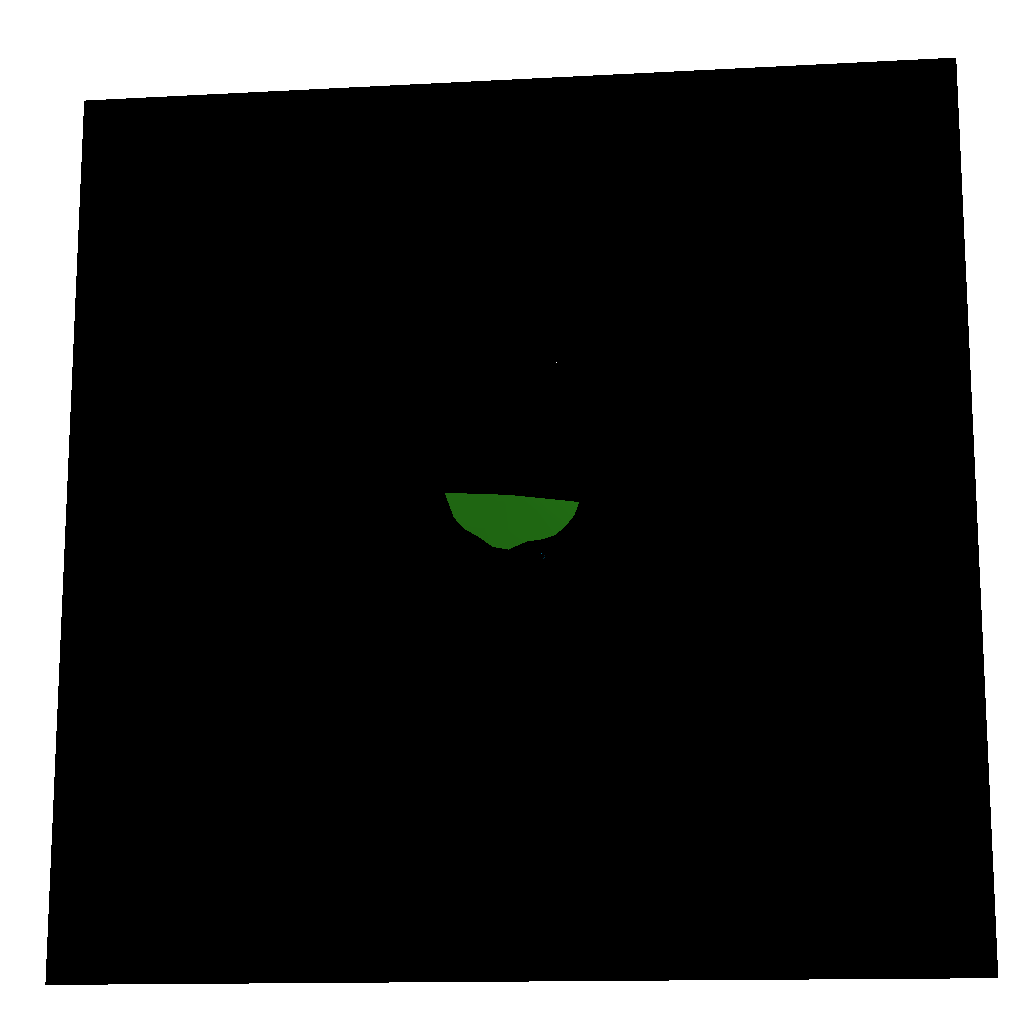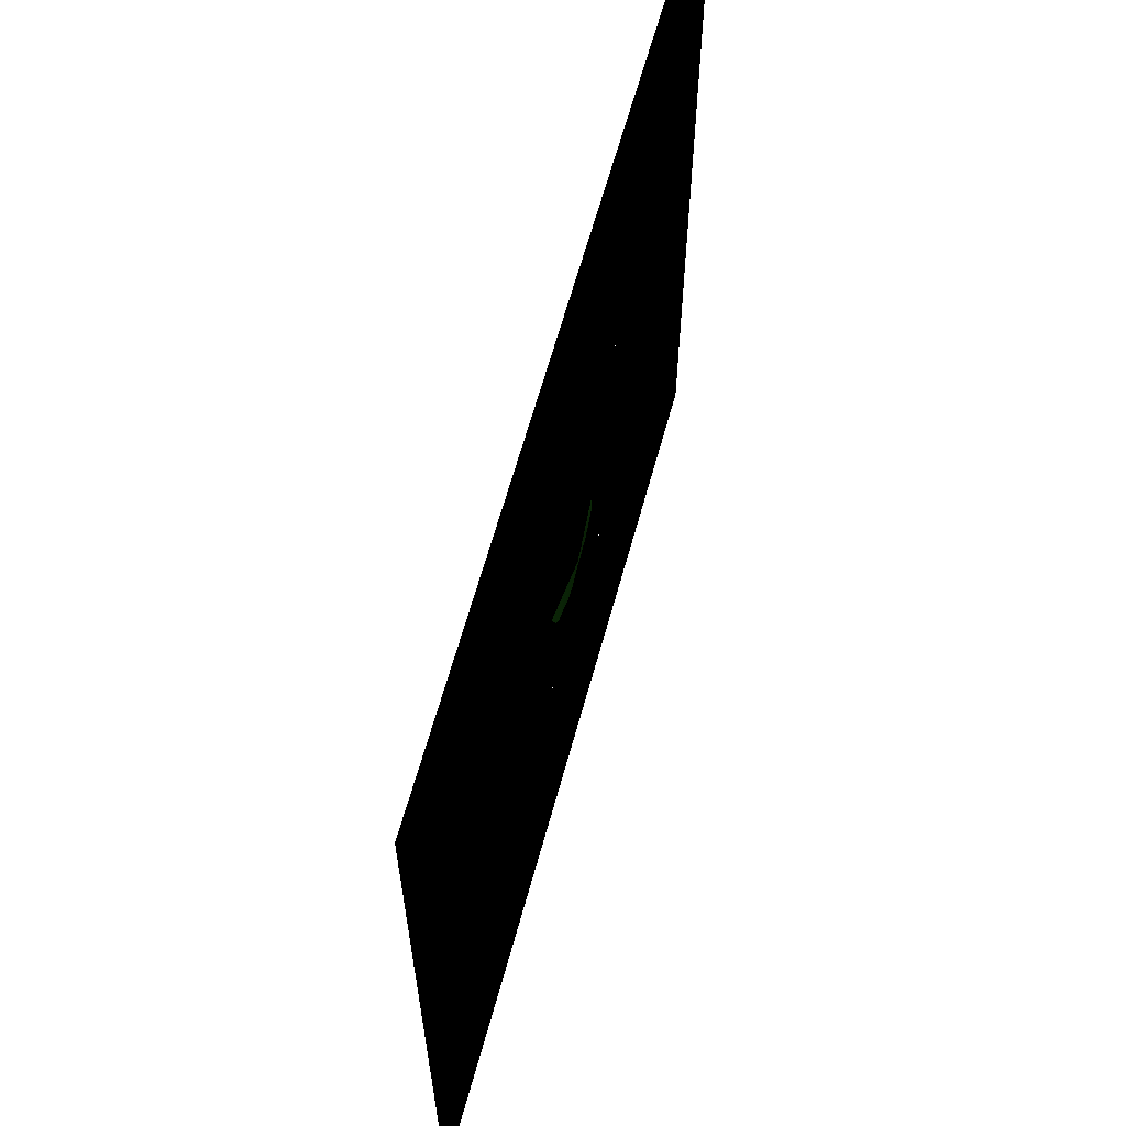
<metadata>
{"format":"obj","ext":"obj","renderer":"f3d","projection":"perspective","resolution":1024,"background":"white","views":[{"elev":-13.9,"azim":-173.1,"up":"+Z"},{"elev":63.8,"azim":105.4,"up":"+Z"}]}
</metadata>
<code>
v -198 7.066 -71.84 0.149 0.502 0.09412
v -182.7 10.45 -112 0.149 0.502 0.09412
v 138.2 10.45 -140.2 0.149 0.502 0.09412
v 165.6 8.508 -107.5 0.149 0.502 0.09412
v -156.7 10.45 -144.4 0.149 0.502 0.09412
v -126.2 10.45 -168.7 0.149 0.502 0.09412
v 6.527 10.45 -207 0.149 0.502 0.09412
v 51.52 10.45 -198.1 0.149 0.502 0.09412
v 94.21 10.45 -167.3 0.149 0.502 0.09412
v -91.84 10.45 -179.6 0.149 0.502 0.09412
v -46.84 10.45 -184.3 0.149 0.502 0.09412
v 193.5 6.19 -32.23 0.149 0.502 0.09412
v 4.365 24.66 -48.9 0.149 0.502 0.09412
v -89.89 5.743 -219.2
v -80.54 4.894 -224.9
v -90.85 5.743 -219.5
v -81.06 4.894 -225.6
v -89.9 5.743 -218.3
v -81.06 5.743 -225.6
v -98.72 4.894 -228.4
v -80.54 5.743 -224.9
v -91.5 5.743 -219
v -88.35 4.894 -219
v -89.89 4.894 -219.2
v -88.85 4.894 -219.6
v -97.42 5.743 -230.9
v -88.85 5.743 -219.6
v -98.02 4.894 -228.9
v -88.35 5.743 -219
v -90.15 5.743 -237.5
v -97.95 4.894 -231.6
v -89.63 4.894 -236.8
v -91.5 4.894 -219
v -90.15 4.894 -237.5
v -98.02 5.743 -228.9
v -89.63 5.743 -236.8
v -98.29 5.743 -230
v -97.42 4.894 -230.9
v -98.72 5.743 -228.4
v -98.29 4.894 -230
v -90.85 4.894 -219.5
v -99.08 4.894 -230.2
v -89.9 4.894 -218.3
v -99.08 5.743 -230.2
v -97.95 5.743 -231.6
v -91.4 5.368 -239.2
v -80.42 5.368 -241.2
v -90.96 3.6 -238.6
v -88.37 5.368 -235.2
v -83.45 5.368 -245.2
v -80.86 7.136 -241.8
v -89.89 2.868 -237.2
v -88.82 7.136 -235.8
v -81.93 2.868 -243.2
v -81.93 7.868 -243.2
v -88.82 3.6 -235.8
v -89.89 7.868 -237.2
v -83 3.6 -244.6
v -83 7.136 -244.6
v -80.86 3.6 -241.8
v -90.96 7.136 -238.6
v -82.32 5.368 -227.2
v -71.33 5.368 -229.3
v -81.87 3.6 -226.6
v -79.29 5.368 -223.3
v -74.36 5.368 -233.3
v -71.77 7.136 -229.9
v -80.8 2.868 -225.2
v -79.73 7.136 -223.8
v -72.84 2.868 -231.3
v -72.84 7.868 -231.3
v -79.73 3.6 -223.8
v -80.8 7.868 -225.2
v -73.92 3.6 -232.7
v -73.92 7.136 -232.7
v -71.77 3.6 -229.9
v -81.87 7.136 -226.6
v -80.42 4.118 -241.2
v -88.37 4.118 -235.2
v -88.37 6.618 -235.2
v -80.42 6.618 -241.2
v -96.8 10.37 -225.6
v -93.77 10.37 -221.6
v -93.77 12.87 -221.6
v -96.8 12.87 -225.6
v -82.32 4.118 -227.2
v -74.36 4.118 -233.3
v -74.36 6.618 -233.3
v -82.32 6.618 -227.2
v -73.88 4.118 -236.8
v -76.91 4.118 -240.8
v -76.91 6.618 -240.8
v -73.88 6.618 -236.8
v -75.87 2.868 -235.3
v -83.83 2.868 -229.2
v -86.86 2.868 -233.2
v -78.9 2.868 -239.3
v -78.9 6.868 -239.3
v -86.86 6.868 -233.2
v -83.83 6.868 -229.2
v -75.87 6.868 -235.3
v -92.35 9.118 -232.2
v -92.35 6.618 -232.2
v -96.33 9.118 -229.1
v -96.33 11.62 -229.1
v -87.81 9.368 -226.2
v -90.84 9.368 -230.2
v -94.81 11.87 -227.1
v -91.79 11.87 -223.2
v -90.84 5.368 -230.2
v -87.81 5.368 -226.2
v -91.79 7.868 -223.2
v -94.81 7.868 -227.1
v -86.29 6.618 -224.2
v -86.29 9.118 -224.2
v -90.27 11.62 -221.2
v -90.27 9.118 -221.2
v -84.4 4.118 -238.2
v -82.88 2.868 -236.2
v -84.4 6.618 -238.2
v -79.85 2.868 -232.2
v -82.88 6.868 -236.2
v -78.34 4.118 -230.3
v -79.85 6.868 -232.2
v -78.34 6.618 -230.3
v -81.14 5.368 -243.8
v -72.05 5.368 -231.9
v -80.8 5.368 -225.2
v -89.89 5.368 -237.2
v -75.75 3.6 -226.9
v -76.82 2.868 -228.3
v -75.31 5.368 -226.3
v -75.75 7.136 -226.9
v -76.82 7.868 -228.3
v -77.89 7.136 -229.7
v -77.89 3.6 -229.7
v -78.34 5.368 -230.3
v -84.84 3.6 -238.8
v -87.42 5.368 -242.2
v -85.91 2.868 -240.2
v -84.4 5.368 -238.2
v -86.98 3.6 -241.6
v -86.98 7.136 -241.6
v -85.91 7.868 -240.2
v -84.84 7.136 -238.8
v -72.91 2.992 -231.4
v -88.82 3.111 -219.3
v -81.99 2.992 -243.3
v -96.71 2.992 -232.1
v -97.98 2.992 -228
v -76.97 2.992 -240.9
v -73.64 2.992 -236.5
v -91.92 3.111 -220
v -69.96 22.87 -230
v -69.96 31.32 -230
v -69.76 22.87 -230.6
v -69.76 31.32 -230.6
v -70.31 22.87 -231
v -70.31 31.32 -231
v -70.85 22.87 -230.6
v -70.85 31.32 -230.6
v -70.63 22.87 -230
v -70.63 31.32 -230
v -69.76 2.868 -230.6
v -70.31 2.868 -231
v -70.85 2.868 -230.6
v -70.63 2.868 -230
v -69.96 2.868 -230
v -70.85 12.87 -230.6
v -70.31 12.87 -231
v -70.63 12.87 -230
v -69.96 12.87 -230
v -69.76 12.87 -230.6
v -70.3 31.82 -230.4
v -58.19 22.87 -214.5
v -63.34 27.44 -221.3
v -50.46 22.87 -233
v -58.9 27.44 -231.9
v -62.58 22.87 -248.9
v -65.86 27.44 -241.1
v -82.42 22.87 -246.4
v -77.27 27.44 -239.6
v -78.02 22.87 -212
v -74.74 27.44 -219.8
v -90.14 22.87 -227.9
v -81.71 27.44 -229
v -70.3 3.041 -230.4
v -82.42 2.943 -246.4
v -58.19 3.146 -214.5
v -62.58 2.943 -248.9
v -78.02 3.371 -212
v -50.46 3.057 -233
v -90.14 3.082 -227.9
v -206.4 4.585 -85.46
v -198 7.066 -71.84
v -182.7 10.45 -112
v -191.6 3.257 -116.9
v -239.3 -0.1058 -140.6 0 0.5333 0.7686
v -235.5 2.677 -71.4
v 146.8 3.257 -151.6
v 138.2 10.45 -140.2
v 165.6 8.508 -107.5
v 182.3 2.922 -114.3
v -156.7 10.45 -144.4
v -168.7 3.257 -151.6
v -213.9 -0.1058 -200.1 0 0.5333 0.7686
v -46.78 -0.1058 -299.6 0 0.5333 0.7686
v 18.36 -0.1058 -287.9 0 0.5333 0.7686
v -126.2 10.45 -168.7
v -137.7 3.257 -180.8
v 0.1948 3.257 -220.5
v 6.527 10.45 -207
v 51.52 10.45 -198.1
v 57.04 3.257 -212.6
v 211.5 0.01776 -28.82
v 189.4 -0.1058 -253.5 0 0.5333 0.7686
v 236.3 -0.1058 -192.2 0 0.5333 0.7686
v 104.2 3.257 -178.9
v 94.21 10.45 -167.3
v -176.1 -0.1058 -251.1 0 0.5333 0.7686
v 95.55 -0.1058 -290.3 0 0.5333 0.7686
v -91.84 10.45 -179.6
v -92.51 3.257 -194.8
v -112.6 -0.1058 -289.2 0 0.5333 0.7686
v -48.65 3.257 -199.7
v -46.84 10.45 -184.3
v -221 2.677 -129.7
v -196.7 2.677 -186.9
v -164.5 2.677 -229.2
v -108 2.677 -262.7
v -46.78 2.677 -275.4
v 12.42 2.677 -270.1
v 86.05 2.677 -274.9
v 173.9 2.677 -236.9
v 210 2.677 -185.2
v 216.2 2.677 -115.9
v 234.5 -0.1058 -111.2 0 0.5333 0.7686
v 198.2 2.854 -47.45
v 193.5 6.19 -32.23
v 206.4 1.538 -46.44
v -244.9 -0.002948 -84.74
v -232.1 2.677 -84.38
v 216.2 -0.09035 -45.59
v 289 -44.64 -92.31
v 334.1 -66.01 80.15
v 396.5 -66.01 -49.74
v 319.1 -44.64 -207.3
v 453.8 -66.01 -261.2
v -90.28 -43.84 170.2
v 4.26 -43.84 201.4
v -164.2 -66.01 371.3
v 3.791 -66.01 365.7
v 427.2 -66.01 -132.7
v 200.1 -43.84 59.59
v 234.1 -44.64 -30.05
v 235.3 -66.01 203.7
v -264.5 -43.84 71.99
v -438.9 -66.01 193.3
v -181.2 -43.84 149.8
v -345 -66.01 348.6
v 129.9 -43.84 155.6
v 148.8 -66.01 307.5
v 284.9 -44.64 -327.8
v 391.7 -66.01 -418.6
v 161.1 -44.64 -395.7
v 227.1 -66.01 -505.1
v 42.12 -44.64 -389.5
v 78.73 -66.01 -505.1
v -35.87 -44.64 -404.1
v -57.27 -66.01 -520.3
v -149.1 -44.64 -399.2
v -185 -66.01 -508.9
v -251.7 -44.64 -361.2
v -321 -66.01 -470.8
v -327.1 -44.64 -275.8
v -411.7 -66.01 -352.7
v -345.3 -44.64 -170.9
v -449.1 -66.01 -183
v 336.6 -55.62 -74.72
v 277.5 -55.62 38.73
v 224.8 -55.62 123.5
v 131.4 -55.62 235.9
v -2.217 -55.62 287.2
v -125.4 -55.62 293.9
v -268.4 -55.62 249.8
v -345.4 -55.62 135.4
v -390.5 -55.62 -170.9
v -362.5 -55.62 -309.4
v -281.2 -55.62 -410.4
v -164.1 -55.62 -447.6
v -46.36 -55.62 -455.9
v 59.31 -55.62 -441.3
v 190.3 -55.62 -444
v 340.9 -55.62 -378.6
v 398.1 -55.62 -241
v 303.3 -45.23 -148.7
v 364.1 -55.62 -140.7
v -449.1 -66.01 -52.83
v -384 -55.62 -52.83
v -330.8 -44.64 -57.03
v -424.7 -66.01 70
v -286.7 -44.64 -22.15
v -348.9 -55.62 23.49
v -310.1 -36.25 -64.13
v -246 -0.01803 -72.48
v -324.7 -34.17 -163.1 0 0.5333 0.7686
v -285.6 -31.84 -35.93
v -248.4 -0.002074 -21.88
v 235.4 -33.7 -48.87
v 268.6 -35.3 -97.2 0 0.5333 0.7686
v 294.7 -34.86 -204.5 0 0.5333 0.7686
v -302.4 -34.13 -272.3 0 0.5333 0.7686
v -36.86 -35.52 -379.3 0 0.5333 0.7686
v 39.11 -34.95 -366.9 0 0.5333 0.7686
v 262.2 -34.84 -314.1 0 0.5333 0.7686
v -232.8 -34.49 -343 0 0.5333 0.7686
v 147.4 -34.91 -376.2 0 0.5333 0.7686
v -143.6 -35.29 -375.7 0 0.5333 0.7686
v -248.3 -0.005612 -26.4
v -1320 -0.09139 -534.8
v -442.1 -0.09139 -522.6
v -440.1 -0.0911 -1425
v -1320 -0.0911 -1425
v 441.5 -0.09139 -522.6
v 1320 -0.09139 -534.8
v 1320 -0.0911 -1425
v 440.1 -0.0911 -1425
v -442.1 -0.09168 351.4
v -1320 -0.09168 355.7
v -1320 -0.09197 1246
v -440.1 -0.09197 1246
v 1320 -0.09168 355.7
v 441.5 -0.09168 351.4
v 440.1 -0.09197 1246
v 1320 -0.09197 1246
v -442.1 -0.1136 -522.6
v -315.9 -0.1136 -522.6
v -189.7 -0.1136 -522.6
v -63.42 -0.1136 -522.6
v 62.8 -0.1136 -522.6
v 189 -0.1136 -522.6
v 315.3 -0.1136 -522.6
v 441.5 -0.1136 -522.6
v -442.1 -0.1136 -397.8
v -315.9 -0.1136 -397.8
v -189.7 -0.1136 -397.8
v -63.42 -0.1136 -397.8
v 62.8 -0.1136 -397.8
v 189 -0.1136 -397.8
v 315.3 -0.1136 -397.8
v 441.5 -0.1136 -397.8
v -442.1 -0.1136 -272.9
v -315.9 -0.1136 -272.9
v -189.7 -0.1136 -272.9
v -63.42 -0.1136 -272.9
v 62.8 -0.1136 -272.9
v 189 -0.1136 -272.9
v 315.3 -0.1136 -272.9
v 441.5 -0.1136 -272.9
v -442.1 -0.1137 -148
v -315.9 -0.1137 -148
v -189.7 -0.1137 -148
v -63.42 -0.1137 -148
v 189 -0.1137 -148
v 315.3 -0.1137 -148
v 441.5 -0.1137 -148
v -442.1 -0.1137 -23.19
v -315.9 -0.1137 -23.19
v -189.7 -0.1137 -23.19
v -63.42 -0.1137 -23.19
v 62.8 -0.1137 -23.19
v 189 -0.1137 -23.19
v 315.3 -0.1137 -23.19
v 441.5 -0.1137 -23.19
v -442.1 -0.1138 101.7
v -315.9 -0.1138 101.7
v -189.7 -0.1138 101.7
v -63.42 -0.1138 101.7
v 62.8 -0.1138 101.7
v 189 -0.1138 101.7
v 315.3 -0.1138 101.7
v 441.5 -0.1138 101.7
v -315.9 -0.1138 226.5
v -442.1 -0.1138 226.5
v -442.1 -0.1138 351.4
v -315.9 -0.1138 351.4
v -189.7 -0.1138 226.5
v -189.7 -0.1138 351.4
v -63.42 -0.1138 226.5
v -63.42 -0.1138 351.4
v 62.8 -0.1138 226.5
v 62.8 -0.1138 351.4
v 189 -0.1138 226.5
v 189 -0.1138 351.4
v 315.3 -0.1138 226.5
v 315.3 -0.1138 351.4
v 441.5 -0.1138 226.5
v 441.5 -0.1138 351.4
v 62.8 -0.1137 -148
v 219 2.137 -115
v 210 2.684 -185.2
v 173.9 2.684 -236.9
v 86.05 2.684 -274.9
v 12.42 2.685 -270.1
v -46.78 2.685 -275.4
v -108 2.685 -262.7
v -164.5 2.685 -229.2
v -196.7 2.685 -186.9
v -221 2.498 -129.7
v -248.4 0.08286 -21.88
v 208.4 1.642 -29.04
v 244.7 0.1236 -119
v 253.9 -0.003549 -203.8
v 203.7 0.006435 -268.8
v 103.1 0.01183 -307.8
v 20.43 0.002986 -305.3
v -49.37 -0.001169 -317.7
v -119.9 0.003576 -306.7
v -187.9 -0.001216 -266.3
v -228.4 0.01587 -212.2
v -250.7 0.062 -142.9
v -260.7 -0.174 -21.88
v 219.2 -0.0808 -29.33
v -235.5 3.635 -71.4
v -256.9 -0.0273 -74.66
f 195 196 194
f 195 194 199
f 199 194 242
f 238 203 239
f 202 239 203
f 202 203 201
f 201 203 200
f 201 200 219
f 219 200 218
f 219 218 213
f 213 218 214
f 213 214 212
f 212 214 211
f 212 211 226
f 226 211 225
f 226 225 222
f 222 225 223
f 222 223 209
f 209 223 210
f 209 210 204
f 204 210 205
f 204 205 196
f 196 205 197
f 196 197 194
f 238 239 215
f 238 215 240
f 240 215 243
f 243 215 309
f 215 255 309
f 309 255 244
f 309 244 310
f 310 244 247
f 310 247 311
f 311 247 263
f 311 263 315
f 315 263 265
f 315 265 317
f 317 265 267
f 317 267 314
f 314 267 269
f 314 269 313
f 313 269 271
f 313 271 318
f 318 271 273
f 318 273 316
f 316 273 275
f 316 275 312
f 312 275 277
f 312 277 306
f 306 277 300
f 306 300 304
f 304 300 302
f 304 302 307
f 307 302 308
f 307 308 319
f 49 141 53
f 53 141 145
f 53 145 57
f 57 145 144
f 57 144 61
f 61 144 143
f 61 143 46
f 46 143 139
f 46 139 48
f 48 139 142
f 48 142 52
f 52 142 140
f 52 140 56
f 56 140 138
f 56 138 49
f 49 138 141
f 63 132 76
f 76 132 130
f 67 133 63
f 63 133 132
f 71 134 67
f 67 134 133
f 75 135 71
f 71 135 134
f 66 137 75
f 75 137 135
f 74 136 66
f 66 136 137
f 70 131 74
f 74 131 136
f 76 130 70
f 70 130 131
f 60 138 54
f 54 138 140
f 47 141 60
f 60 141 138
f 51 145 47
f 47 145 141
f 55 144 51
f 51 144 145
f 59 143 55
f 55 143 144
f 50 139 59
f 59 139 143
f 58 142 50
f 50 142 139
f 54 140 58
f 58 140 142
f 65 132 69
f 69 132 133
f 69 133 73
f 73 133 134
f 73 134 77
f 77 134 135
f 77 135 62
f 62 135 137
f 62 137 64
f 64 137 136
f 64 136 68
f 68 136 131
f 68 131 72
f 72 131 130
f 72 130 65
f 65 130 132
f 80 120 79
f 79 120 118
f 84 85 83
f 83 85 82
f 88 125 87
f 87 125 123
f 92 93 91
f 91 93 90
f 104 105 103
f 103 105 102
f 116 117 115
f 115 117 114
f 78 81 91
f 91 81 92
f 80 79 102
f 102 79 103
f 115 114 89
f 89 114 86
f 88 87 93
f 93 87 90
f 82 85 104
f 104 85 105
f 84 83 116
f 116 83 117
f 78 118 81
f 81 118 120
f 86 123 89
f 89 123 125
f 244 255 280
f 263 295 294
f 263 294 265
f 265 294 293
f 265 293 267
f 267 293 292
f 267 292 269
f 269 292 291
f 269 291 271
f 271 291 290
f 271 290 273
f 273 290 289
f 273 289 275
f 275 289 288
f 275 288 277
f 277 288 287
f 277 287 299
f 263 247 295
f 295 247 296
f 295 296 297
f 297 296 244
f 297 244 279
f 279 244 280
f 303 302 300
f 303 300 299
f 299 300 277
f 26 37 38
f 38 37 40
f 36 26 32
f 32 26 38
f 32 38 34
f 34 38 31
f 34 31 30
f 30 31 45
f 45 44 26
f 26 44 37
f 30 45 36
f 36 45 26
f 38 40 31
f 31 40 42
f 31 42 45
f 45 42 44
f 35 37 39
f 39 37 44
f 28 40 35
f 35 40 37
f 20 42 28
f 28 42 40
f 39 44 20
f 20 44 42
f 39 22 35
f 35 22 16
f 23 15 29
f 29 15 21
f 25 17 23
f 23 17 15
f 27 19 25
f 25 19 17
f 29 21 27
f 27 21 19
f 29 18 23
f 23 18 43
f 23 43 25
f 25 43 24
f 25 24 27
f 27 24 14
f 27 14 29
f 29 14 18
f 33 43 22
f 22 43 18
f 41 24 33
f 33 24 43
f 16 14 41
f 41 14 24
f 22 18 16
f 16 18 14
f 20 33 39
f 39 33 22
f 28 41 20
f 20 41 33
f 35 16 28
f 28 16 41
f 160 169 162
f 162 169 171
f 163 161 162
f 162 161 160
f 154 172 156
f 156 172 173
f 157 155 156
f 156 155 154
f 161 159 160
f 160 159 158
f 158 170 160
f 160 170 169
f 155 163 154
f 154 163 162
f 162 171 154
f 154 171 172
f 156 173 158
f 158 173 170
f 159 157 158
f 158 157 156
f 165 170 164
f 164 170 173
f 166 169 165
f 165 169 170
f 167 171 166
f 166 171 169
f 168 172 167
f 167 172 171
f 164 173 168
f 168 173 172
f 78 91 97
f 92 81 98
f 90 87 94
f 88 93 101
f 82 104 113
f 105 85 108
f 83 112 117
f 109 84 116
f 81 120 98
f 98 120 122
f 79 118 96
f 96 118 119
f 89 125 100
f 100 125 124
f 87 123 94
f 94 123 121
f 93 92 101
f 101 92 98
f 91 90 97
f 97 90 94
f 85 84 108
f 108 84 109
f 102 105 107
f 107 105 108
f 104 103 113
f 113 103 110
f 106 109 115
f 115 109 116
f 112 111 117
f 117 111 114
f 79 96 103
f 103 96 110
f 107 99 102
f 102 99 80
f 111 95 114
f 114 95 86
f 89 100 115
f 115 100 106
f 99 122 80
f 80 122 120
f 101 124 88
f 88 124 125
f 95 121 86
f 86 121 123
f 97 119 78
f 78 119 118
f 301 299 298
f 298 299 287
f 303 299 301
f 303 301 286
f 286 301 258
f 286 258 285
f 285 258 260
f 285 260 251
f 279 280 245
f 245 280 281
f 245 281 256
f 256 281 282
f 256 282 262
f 262 282 283
f 262 283 252
f 252 283 284
f 252 284 251
f 251 284 285
f 245 246 279
f 279 246 253
f 279 253 297
f 297 253 248
f 297 248 295
f 295 248 294
f 280 255 281
f 281 255 254
f 281 254 282
f 282 254 261
f 282 261 283
f 283 261 250
f 283 250 284
f 284 250 249
f 284 249 285
f 285 249 259
f 285 259 286
f 286 259 257
f 286 257 303
f 303 257 302
f 278 298 287
f 278 287 276
f 276 287 288
f 276 288 274
f 274 288 289
f 274 289 272
f 272 289 290
f 272 290 270
f 270 290 291
f 270 291 268
f 268 291 292
f 268 292 266
f 266 292 293
f 266 293 294
f 248 264 294
f 294 264 266
f 58 126 54
f 54 126 60
f 65 69 128
f 65 128 72
f 72 128 68
f 128 69 73
f 63 76 127
f 63 127 67
f 67 127 71
f 75 71 127
f 127 76 70
f 70 74 127
f 127 74 66
f 127 66 75
f 62 64 128
f 62 128 77
f 77 128 73
f 128 64 68
f 57 129 53
f 53 129 49
f 57 61 129
f 129 61 46
f 129 46 48
f 56 49 129
f 56 129 52
f 52 129 48
f 58 50 126
f 126 50 59
f 126 59 55
f 47 60 126
f 47 126 51
f 51 126 55
f 182 174 180
f 182 180 181
f 181 180 179
f 178 174 176
f 178 176 177
f 177 176 175
f 184 174 186
f 184 186 183
f 183 186 185
f 409 425 424
f 424 425 422
f 424 422 410
f 421 425 409
f 421 409 420
f 420 409 408
f 420 408 419
f 419 408 407
f 419 407 418
f 418 407 406
f 418 406 417
f 417 406 405
f 417 405 416
f 416 405 404
f 416 404 415
f 415 404 403
f 415 403 414
f 414 403 402
f 414 402 413
f 413 402 401
f 413 401 412
f 412 401 400
f 412 400 423
f 423 400 411
f 390 392 389
f 389 392 391
f 389 391 378
f 378 391 379
f 378 379 370
f 370 379 371
f 370 371 363
f 363 371 399
f 363 399 355
f 355 399 356
f 355 356 347
f 347 356 348
f 347 348 339
f 339 348 340
f 337 336 345
f 345 336 344
f 345 344 353
f 353 344 352
f 353 352 361
f 361 352 360
f 361 360 368
f 368 360 367
f 368 367 376
f 376 367 375
f 376 375 383
f 383 375 384
f 383 384 386
f 386 384 385
f 338 337 346
f 346 337 345
f 346 345 354
f 354 345 353
f 354 353 362
f 362 353 361
f 362 361 369
f 369 361 368
f 369 368 377
f 377 368 376
f 377 376 387
f 387 376 383
f 387 383 388
f 388 383 386
f 339 338 347
f 347 338 346
f 347 346 355
f 355 346 354
f 355 354 363
f 363 354 362
f 363 362 370
f 370 362 369
f 370 369 378
f 378 369 377
f 378 377 389
f 389 377 387
f 389 387 390
f 390 387 388
f 341 340 349
f 349 340 348
f 349 348 357
f 357 348 356
f 357 356 364
f 364 356 399
f 364 399 372
f 372 399 371
f 372 371 380
f 380 371 379
f 380 379 393
f 393 379 391
f 393 391 394
f 394 391 392
f 342 341 350
f 350 341 349
f 350 349 358
f 358 349 357
f 358 357 365
f 365 357 364
f 365 364 373
f 373 364 372
f 373 372 381
f 381 372 380
f 381 380 395
f 395 380 393
f 395 393 396
f 396 393 394
f 396 398 395
f 395 398 397
f 395 397 381
f 381 397 382
f 381 382 373
f 373 382 374
f 373 374 365
f 365 374 366
f 365 366 358
f 358 366 359
f 358 359 350
f 350 359 351
f 350 351 342
f 342 351 343
f 322 323 321
f 321 323 320
f 321 320 328
f 328 320 329
f 328 329 331
f 331 329 330
f 327 322 324
f 324 322 321
f 334 335 333
f 333 335 332
f 333 332 324
f 324 332 325
f 324 325 327
f 327 325 326
f 331 334 328
f 328 334 333
f 147 146 152
f 151 148 150
f 151 150 152
f 152 150 153
f 152 153 147
f 148 149 150
f 193 191 187
f 193 187 188
f 188 187 190
f 192 190 187
f 192 187 189
f 189 187 191
f 176 174 184
f 176 184 175
f 175 184 183
f 186 174 182
f 186 182 185
f 185 182 181
f 180 174 178
f 180 178 179
f 179 178 177
f 243 237 240
f 194 197 242
f 241 242 227
f 227 242 197
f 227 197 228
f 228 197 205
f 228 205 229
f 229 205 210
f 229 210 230
f 230 210 223
f 230 223 231
f 231 223 225
f 231 225 232
f 232 225 211
f 232 211 233
f 233 211 214
f 233 214 234
f 234 214 218
f 234 218 235
f 235 218 200
f 235 200 236
f 236 200 203
f 236 203 238
f 198 241 227
f 198 227 206
f 206 227 228
f 206 228 220
f 220 228 229
f 220 229 224
f 224 229 230
f 224 230 207
f 207 230 231
f 207 231 208
f 208 231 232
f 208 232 221
f 221 232 233
f 221 233 216
f 216 233 234
f 216 234 217
f 217 234 235
f 217 235 237
f 237 235 236
f 237 236 240
f 240 236 238
f 319 305 307
f 309 310 243
f 237 243 310
f 237 310 217
f 217 310 311
f 217 311 216
f 216 311 315
f 216 315 221
f 221 315 317
f 221 317 208
f 208 317 314
f 208 314 207
f 207 314 313
f 207 313 224
f 224 313 318
f 224 318 220
f 220 318 316
f 220 316 206
f 206 316 312
f 206 312 198
f 198 312 306
f 198 306 305
f 305 306 304
f 305 304 307
f 96 119 95
f 95 119 121
f 100 124 99
f 99 124 122
f 108 109 107
f 107 109 106
f 112 113 111
f 111 113 110
f 107 106 99
f 99 106 100
f 111 110 95
f 95 110 96
f 83 82 112
f 112 82 113
f 98 122 101
f 101 122 124
f 94 121 97
f 97 121 119
f 13 2 1
f 5 2 13
f 6 5 13
f 10 6 13
f 11 10 13
f 11 13 7
f 8 7 13
f 9 8 13
f 9 13 3
f 4 3 13
f 12 4 13

</code>
